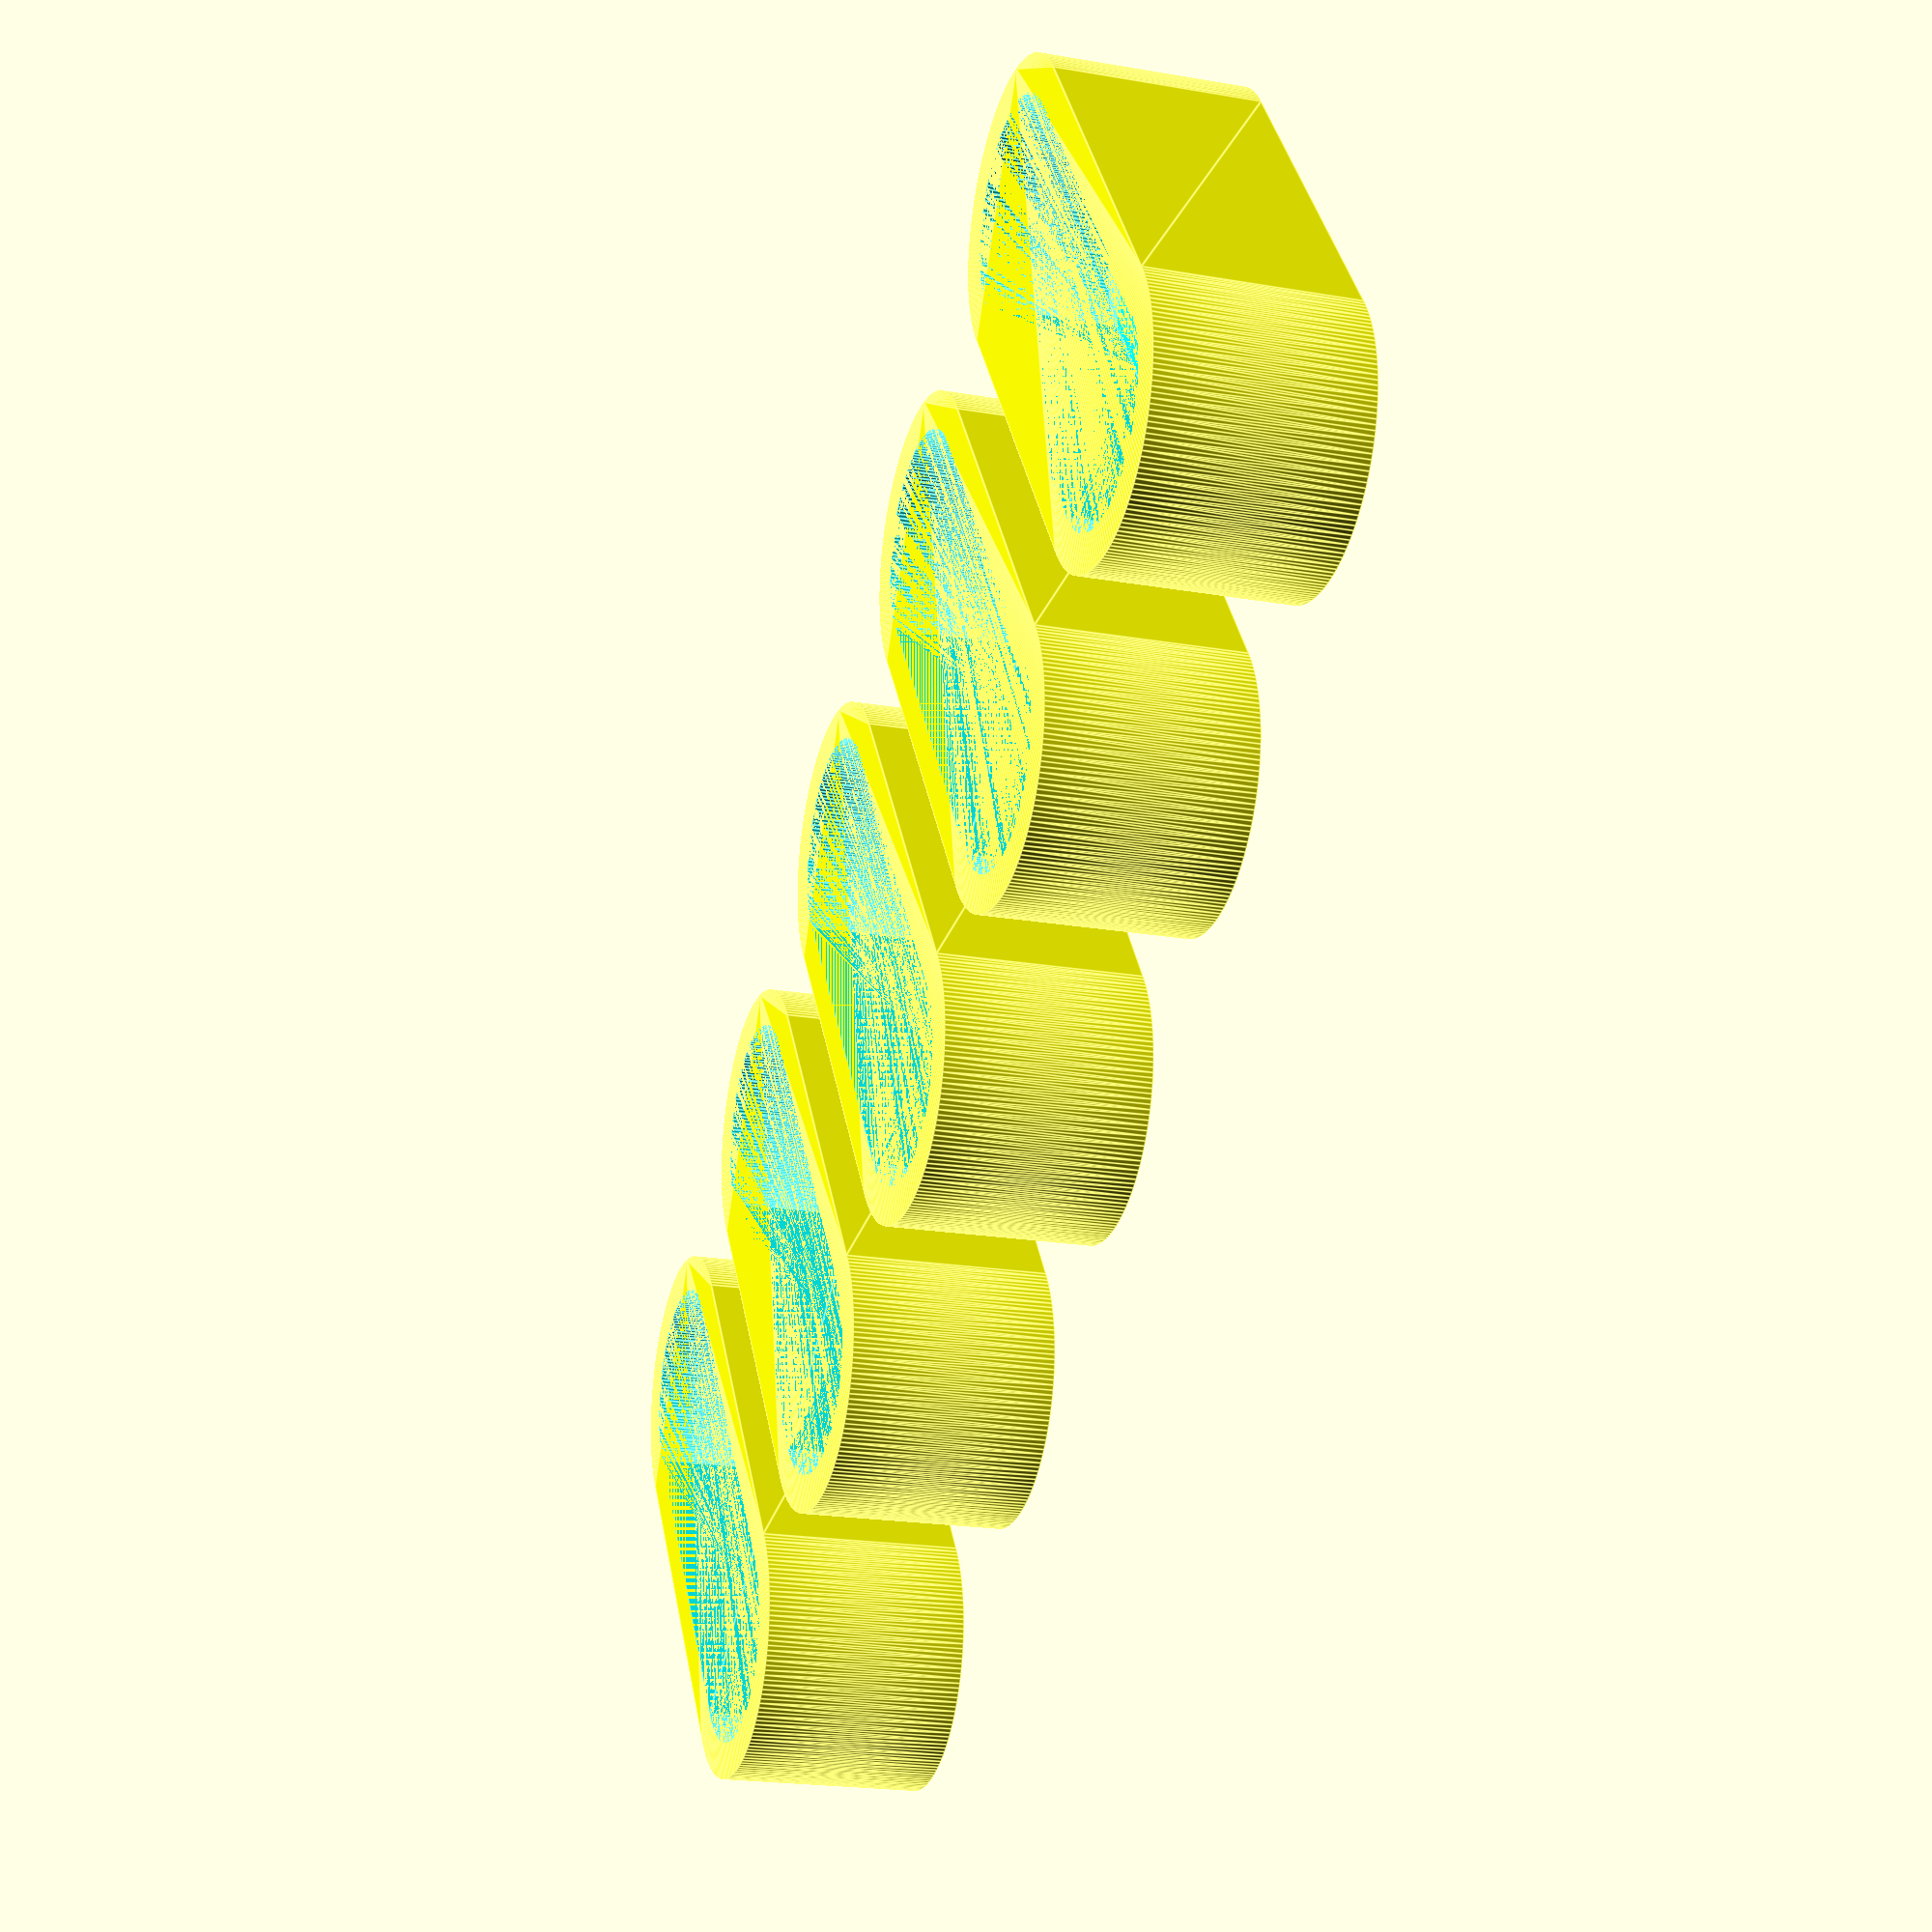
<openscad>
//
//  Toshiba_Satellite_L770_feet.scad
//
//  EvilTeach 6/17/2016
//
//  Replacement feet.
//
//  Use a bit of alcohol and a tooth brush and tooth pick
//  to get the contact cement out of the holes, before 
//  using contact cement to glue these back in.
//
//  Uses NinjaFlex filament.
//  15/15 speed
//  layer .2
//  2 shells
//  7% infill
//  No Raft
//  No Support

// Set the smoothness that you want
$fn = 180;

// Values 1 to 5
howManyToPrint = 5; // [1, 2, 3, 4, 5]

// Distance between each print
offsetBetween  = 2.00;

// wall and floor thickness
thickness      = 2.00;

// The height of the print
footHeight =  5.50;

// The width of the print
footWidth  =  7.69;     
footRadius = footWidth / 2;

// The depth of the print
footDepth  = 18.51;



module pill_shape(width, depth, height)
{
    hull()
    {
        cylinder(r = width / 2, h = height);
        translate([0, depth - width, 0])
            cylinder(r = width / 2, h = height);
    }
}

module foot()
{
    difference()
    {
        color("yellow")
            pill_shape(footWidth, footDepth, footHeight);
        
        color("cyan")
        translate([0, 0, thickness])
            pill_shape(footWidth  - thickness, 
                       footDepth  - thickness, 
                       footHeight - thickness);
    }
}


module main()
{
    for (x = [1 : howManyToPrint])
    {
        offset = x * (footWidth + offsetBetween) - 
                 howManyToPrint * (footWidth + offsetBetween) / 2
                 - footRadius - offsetBetween / 2;
        translate([offset, 0, 0])
            foot();
    }
}


main();
</openscad>
<views>
elev=200.6 azim=324.9 roll=107.5 proj=p view=edges
</views>
